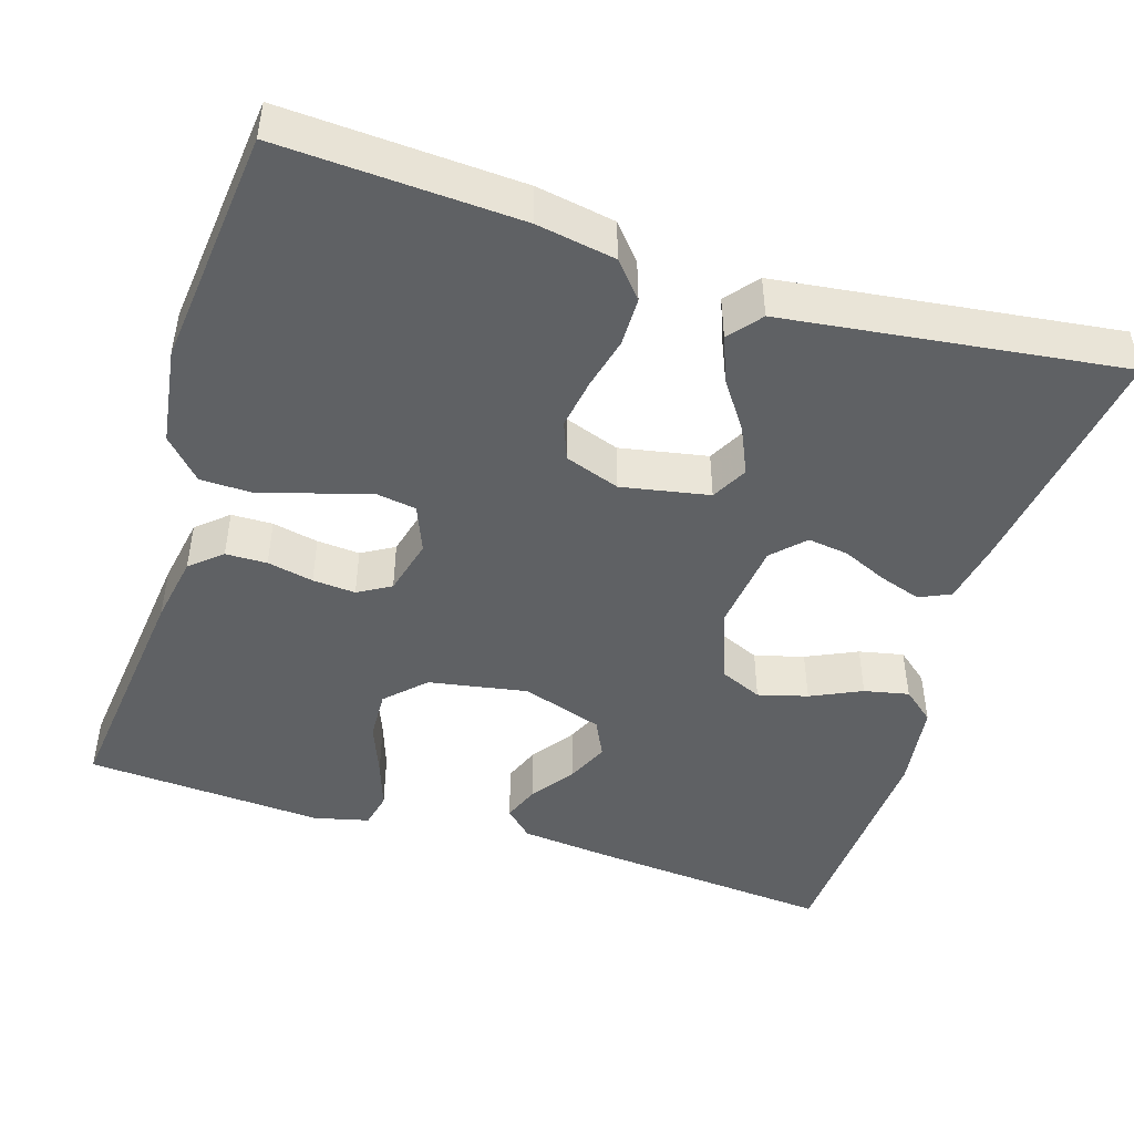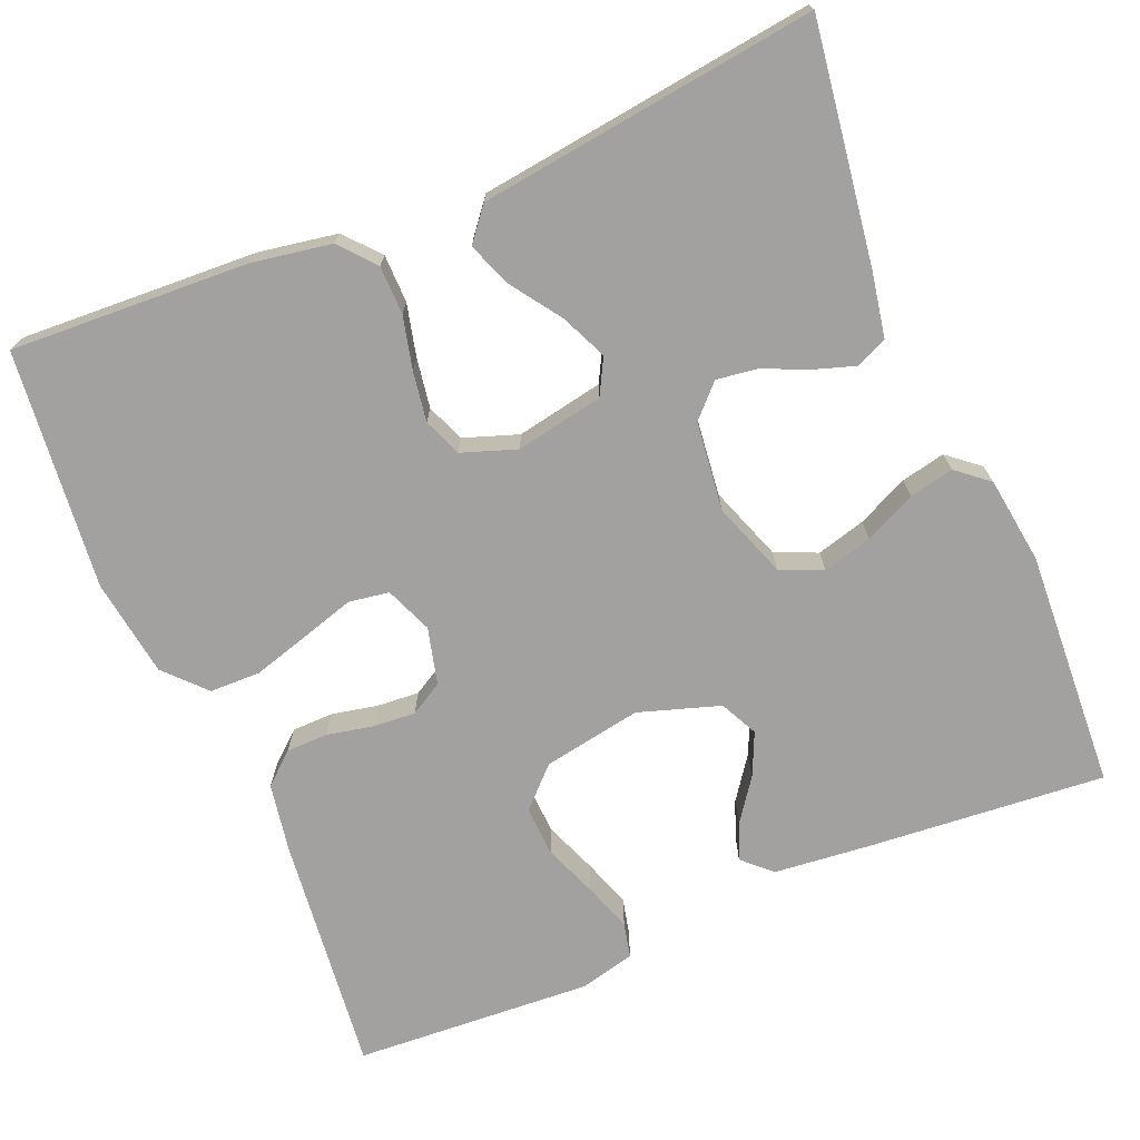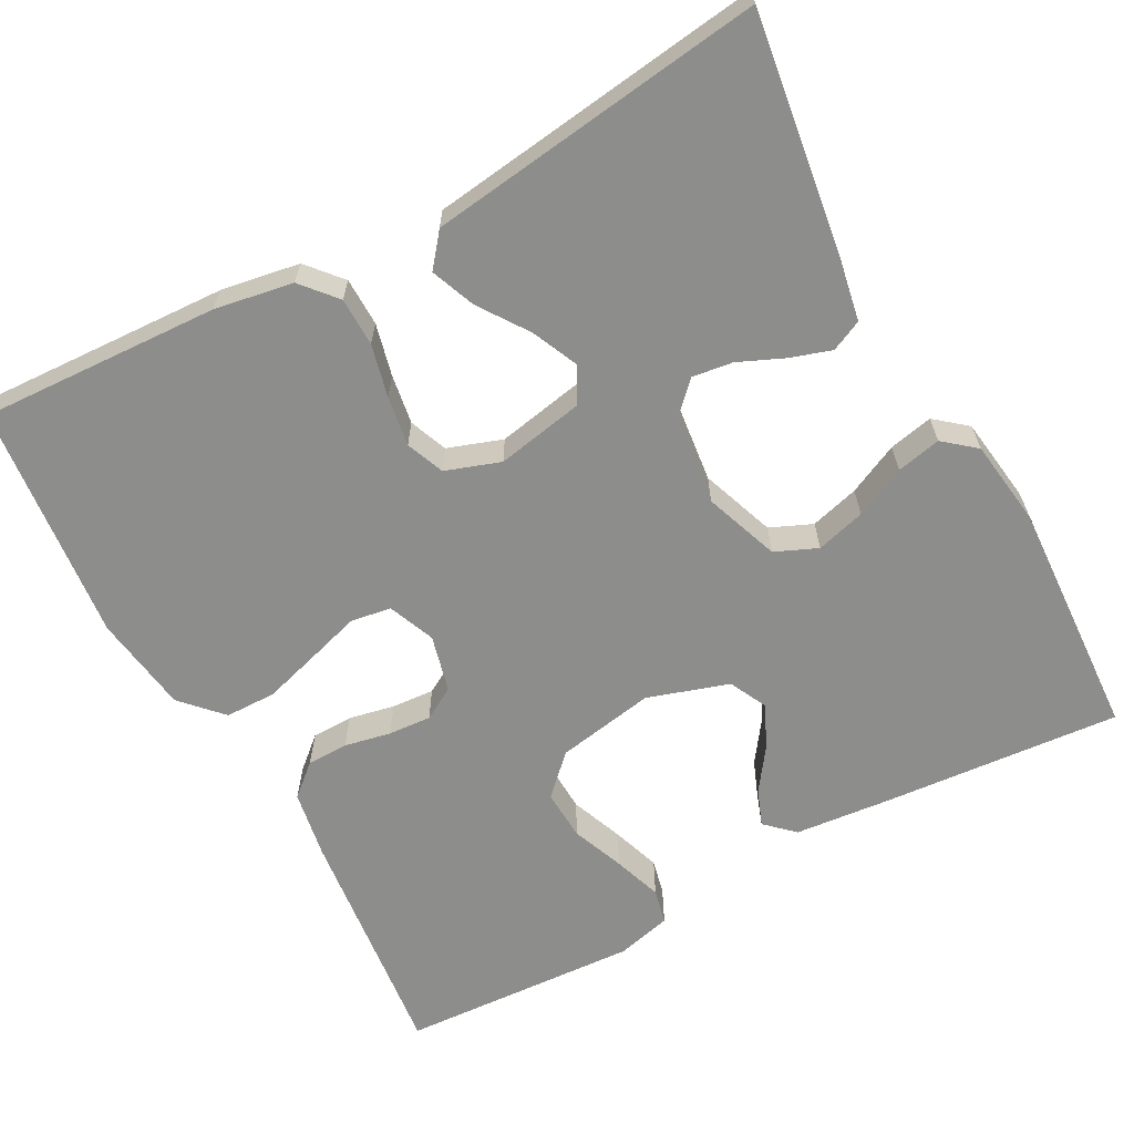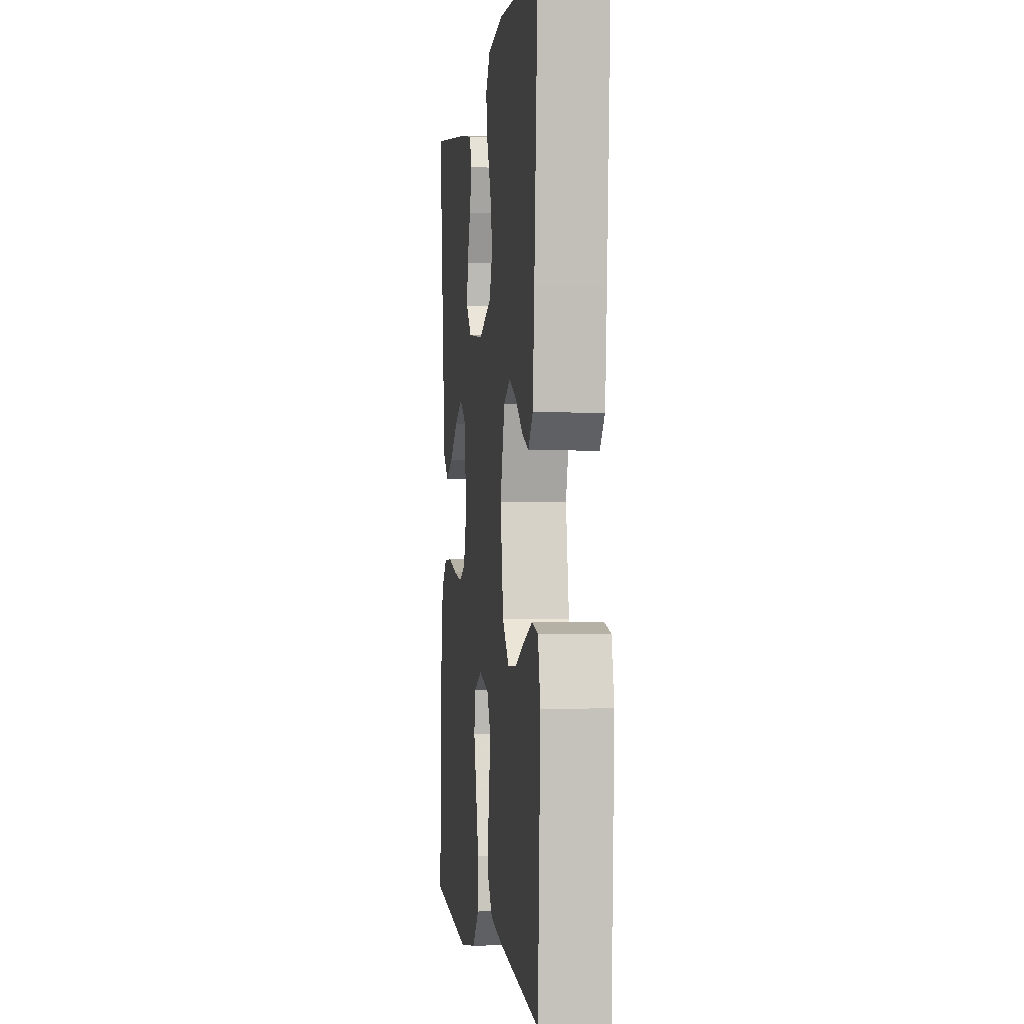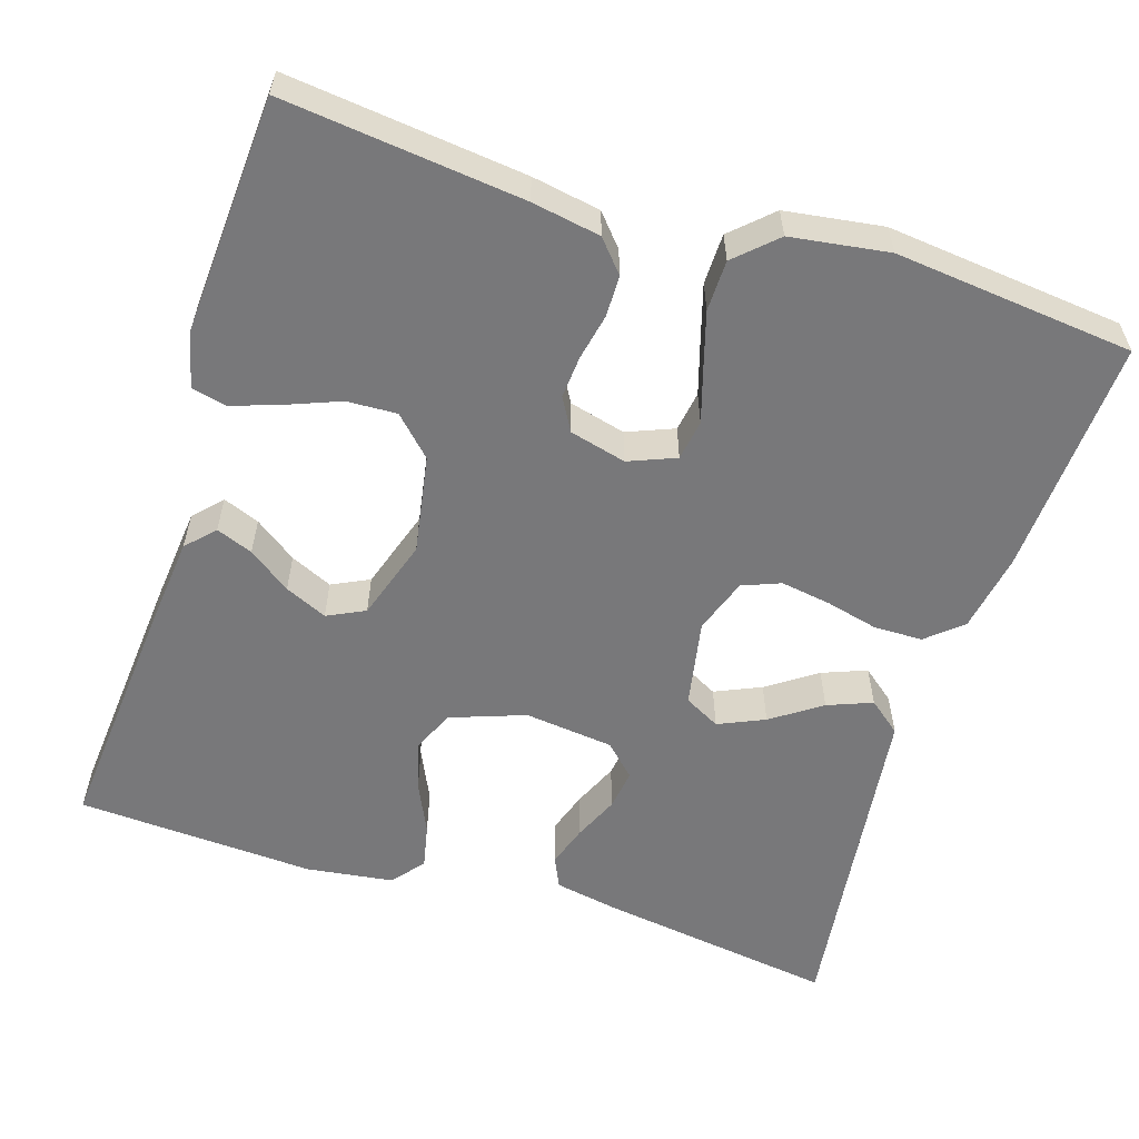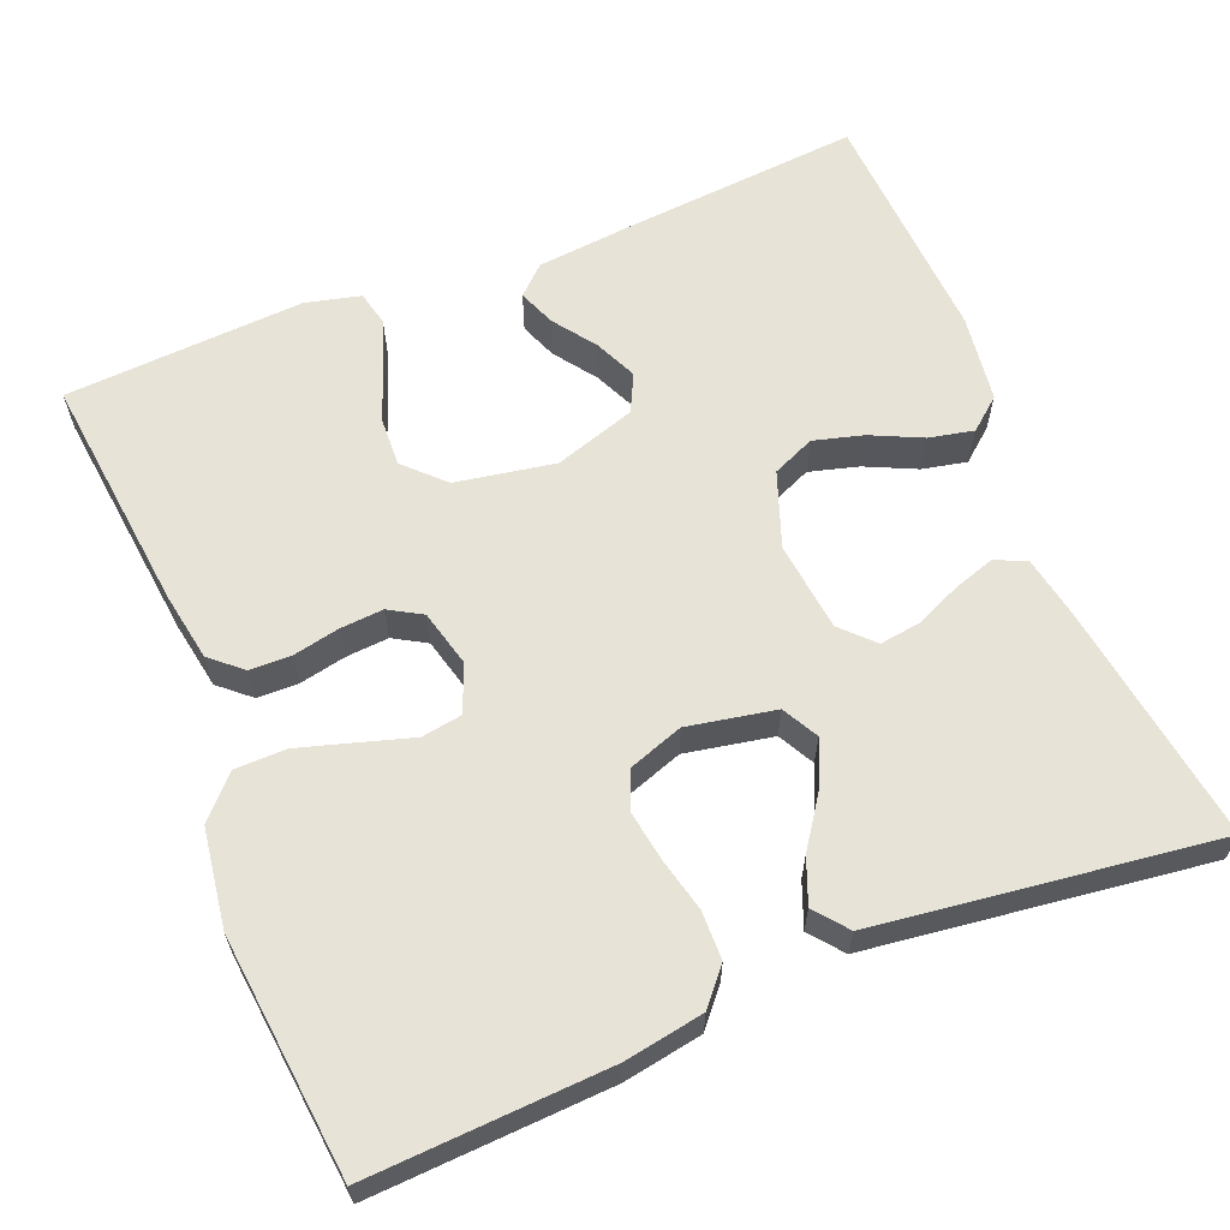
<metadata>
{"format":"obj","ext":"obj","renderer":"f3d","projection":"perspective","resolution":1024,"background":"white","views":[{"elev":-46.7,"azim":-107.5,"up":"+Y"},{"elev":-72.2,"azim":-67.3,"up":"+Y"},{"elev":-64.5,"azim":-61.5,"up":"+Y"},{"elev":-1.0,"azim":83.1,"up":"+Z"},{"elev":-57.5,"azim":162.3,"up":"+Y"},{"elev":62.4,"azim":-112.1,"up":"+Y"}]}
</metadata>
<code>
v 0.5 0.07 -0.5
v 0.2 0.07 -0.467
v 0.114 0.07 -0.452
v 0.08 0.07 -0.413
v 0.079 0.07 -0.361
v 0.091 0.07 -0.303
v 0.095 0.07 -0.249
v 0.071 0.07 -0.208
v 0 0.07 -0.19
v -0.059 0.07 -0.214
v -0.067 0.07 -0.265
v -0.047 0.07 -0.331
v -0.026 0.07 -0.402
v -0.027 0.07 -0.466
v -0.077 0.07 -0.513
v -0.2 0.07 -0.531
v -0.5 0.07 -0.5
v -0.485 0.07 -0.2
v -0.468 0.07 -0.101
v -0.424 0.07 -0.063
v -0.363 0.07 -0.062
v -0.297 0.07 -0.078
v -0.234 0.07 -0.088
v -0.186 0.07 -0.069
v -0.162 0.07 0
v -0.183 0.07 0.11
v -0.228 0.07 0.134
v -0.286 0.07 0.108
v -0.348 0.07 0.065
v -0.404 0.07 0.043
v -0.445 0.07 0.076
v -0.461 0.07 0.2
v -0.5 0.07 0.5
v -0.2 0.07 0.457
v -0.12 0.07 0.442
v -0.102 0.07 0.403
v -0.119 0.07 0.351
v -0.144 0.07 0.294
v -0.151 0.07 0.243
v -0.112 0.07 0.205
v 0 0.07 0.192
v 0.094 0.07 0.226
v 0.117 0.07 0.279
v 0.1 0.07 0.341
v 0.07 0.07 0.405
v 0.058 0.07 0.461
v 0.091 0.07 0.501
v 0.2 0.07 0.516
v 0.5 0.07 0.5
v 0.475 0.07 0.2
v 0.463 0.07 0.08
v 0.43 0.07 0.045
v 0.384 0.07 0.063
v 0.331 0.07 0.101
v 0.278 0.07 0.125
v 0.231 0.07 0.102
v 0.198 0.07 0
v 0.22 0.07 -0.124
v 0.267 0.07 -0.171
v 0.33 0.07 -0.168
v 0.396 0.07 -0.142
v 0.457 0.07 -0.121
v 0.501 0.07 -0.131
v 0.518 0.07 -0.2
v 0.5 0 -0.5
v 0.2 0 -0.467
v 0.114 0 -0.452
v 0.08 0 -0.413
v 0.079 0 -0.361
v 0.091 0 -0.303
v 0.095 0 -0.249
v 0.071 0 -0.208
v 0 0 -0.19
v -0.059 0 -0.214
v -0.067 0 -0.265
v -0.047 0 -0.331
v -0.026 0 -0.402
v -0.027 0 -0.466
v -0.077 0 -0.513
v -0.2 0 -0.531
v -0.5 0 -0.5
v -0.485 0 -0.2
v -0.468 0 -0.101
v -0.424 0 -0.063
v -0.363 0 -0.062
v -0.297 0 -0.078
v -0.234 0 -0.088
v -0.186 0 -0.069
v -0.162 0 0
v -0.183 0 0.11
v -0.228 0 0.134
v -0.286 0 0.108
v -0.348 0 0.065
v -0.404 0 0.043
v -0.445 0 0.076
v -0.461 0 0.2
v -0.5 0 0.5
v -0.2 0 0.457
v -0.12 0 0.442
v -0.102 0 0.403
v -0.119 0 0.351
v -0.144 0 0.294
v -0.151 0 0.243
v -0.112 0 0.205
v 0 0 0.192
v 0.094 0 0.226
v 0.117 0 0.279
v 0.1 0 0.341
v 0.07 0 0.405
v 0.058 0 0.461
v 0.091 0 0.501
v 0.2 0 0.516
v 0.5 0 0.5
v 0.475 0 0.2
v 0.463 0 0.08
v 0.43 0 0.045
v 0.384 0 0.063
v 0.331 0 0.101
v 0.278 0 0.125
v 0.231 0 0.102
v 0.198 0 0
v 0.22 0 -0.124
v 0.267 0 -0.171
v 0.33 0 -0.168
v 0.396 0 -0.142
v 0.457 0 -0.121
v 0.501 0 -0.131
v 0.518 0 -0.2
f 60 61 62 63
f 60 63 64 1
f 51 52 53 54
f 51 54 55
f 50 51 55
f 49 50 55
f 48 49 55 56
f 44 45 46 47
f 43 44 47 48
f 35 36 37 38
f 33 34 35 38
f 32 33 38 39
f 31 32 39 40
f 28 29 30 31
f 27 28 31 40
f 19 20 21 22
f 19 22 23
f 18 19 23
f 17 18 23 24
f 15 16 17 24
f 11 12 13 14
f 11 14 15 24
f 3 4 5 6
f 3 6 7
f 2 3 7
f 59 60 1 2
f 58 59 2 7
f 57 58 7 8
f 43 48 56 57
f 42 43 57 8
f 41 42 8 9
f 26 27 40 41
f 25 26 41 9
f 10 11 24 25
f 9 10 25
f 127 126 125 124
f 65 128 127 124
f 118 117 116 115
f 119 118 115
f 119 115 114
f 119 114 113
f 120 119 113 112
f 111 110 109 108
f 112 111 108 107
f 102 101 100 99
f 102 99 98 97
f 103 102 97 96
f 104 103 96 95
f 95 94 93 92
f 104 95 92 91
f 86 85 84 83
f 87 86 83
f 87 83 82
f 88 87 82 81
f 88 81 80 79
f 78 77 76 75
f 88 79 78 75
f 70 69 68 67
f 71 70 67
f 71 67 66
f 66 65 124 123
f 71 66 123 122
f 72 71 122 121
f 121 120 112 107
f 72 121 107 106
f 73 72 106 105
f 105 104 91 90
f 73 105 90 89
f 89 88 75 74
f 89 74 73
f 1 65 66 2
f 2 66 67 3
f 3 67 68 4
f 4 68 69 5
f 5 69 70 6
f 6 70 71 7
f 7 71 72 8
f 8 72 73 9
f 9 73 74 10
f 10 74 75 11
f 11 75 76 12
f 12 76 77 13
f 13 77 78 14
f 14 78 79 15
f 15 79 80 16
f 16 80 81 17
f 17 81 82 18
f 18 82 83 19
f 19 83 84 20
f 20 84 85 21
f 21 85 86 22
f 22 86 87 23
f 23 87 88 24
f 24 88 89 25
f 25 89 90 26
f 26 90 91 27
f 27 91 92 28
f 28 92 93 29
f 29 93 94 30
f 30 94 95 31
f 31 95 96 32
f 32 96 97 33
f 33 97 98 34
f 34 98 99 35
f 35 99 100 36
f 36 100 101 37
f 37 101 102 38
f 38 102 103 39
f 39 103 104 40
f 40 104 105 41
f 41 105 106 42
f 42 106 107 43
f 43 107 108 44
f 44 108 109 45
f 45 109 110 46
f 46 110 111 47
f 47 111 112 48
f 48 112 113 49
f 49 113 114 50
f 50 114 115 51
f 51 115 116 52
f 52 116 117 53
f 53 117 118 54
f 54 118 119 55
f 55 119 120 56
f 56 120 121 57
f 57 121 122 58
f 58 122 123 59
f 59 123 124 60
f 60 124 125 61
f 61 125 126 62
f 62 126 127 63
f 63 127 128 64
f 64 128 65 1

</code>
